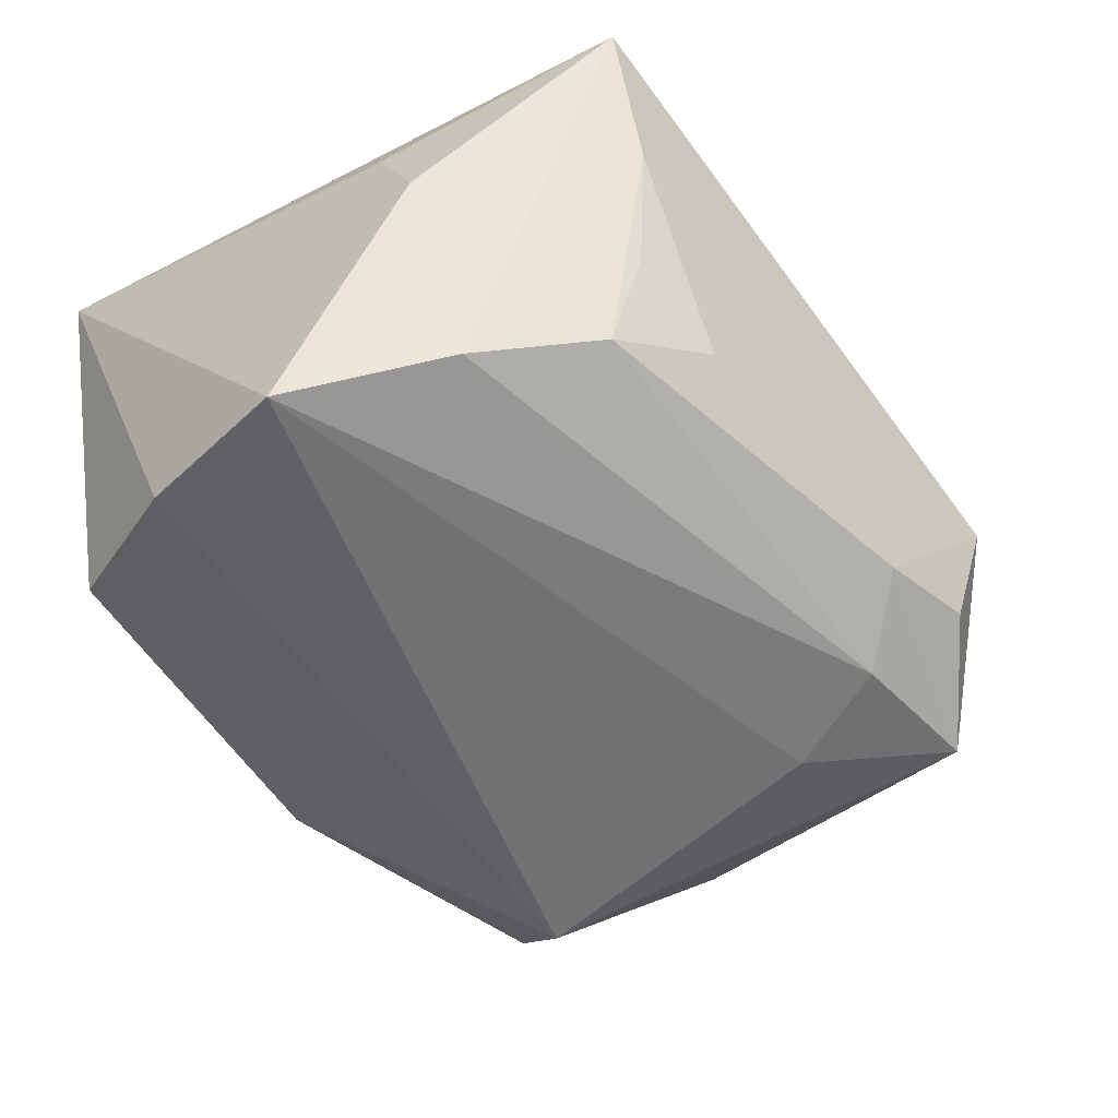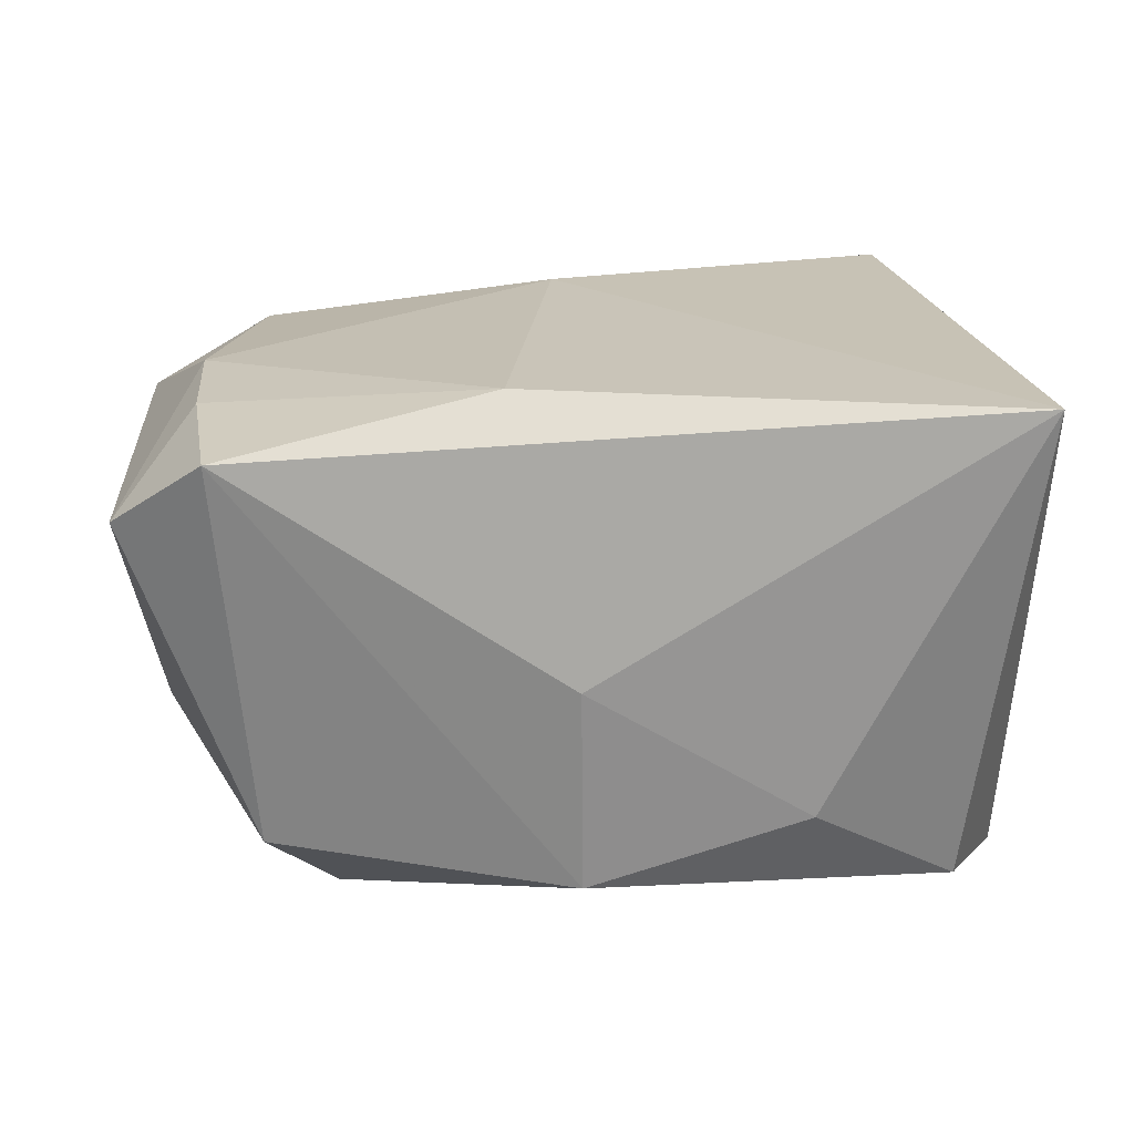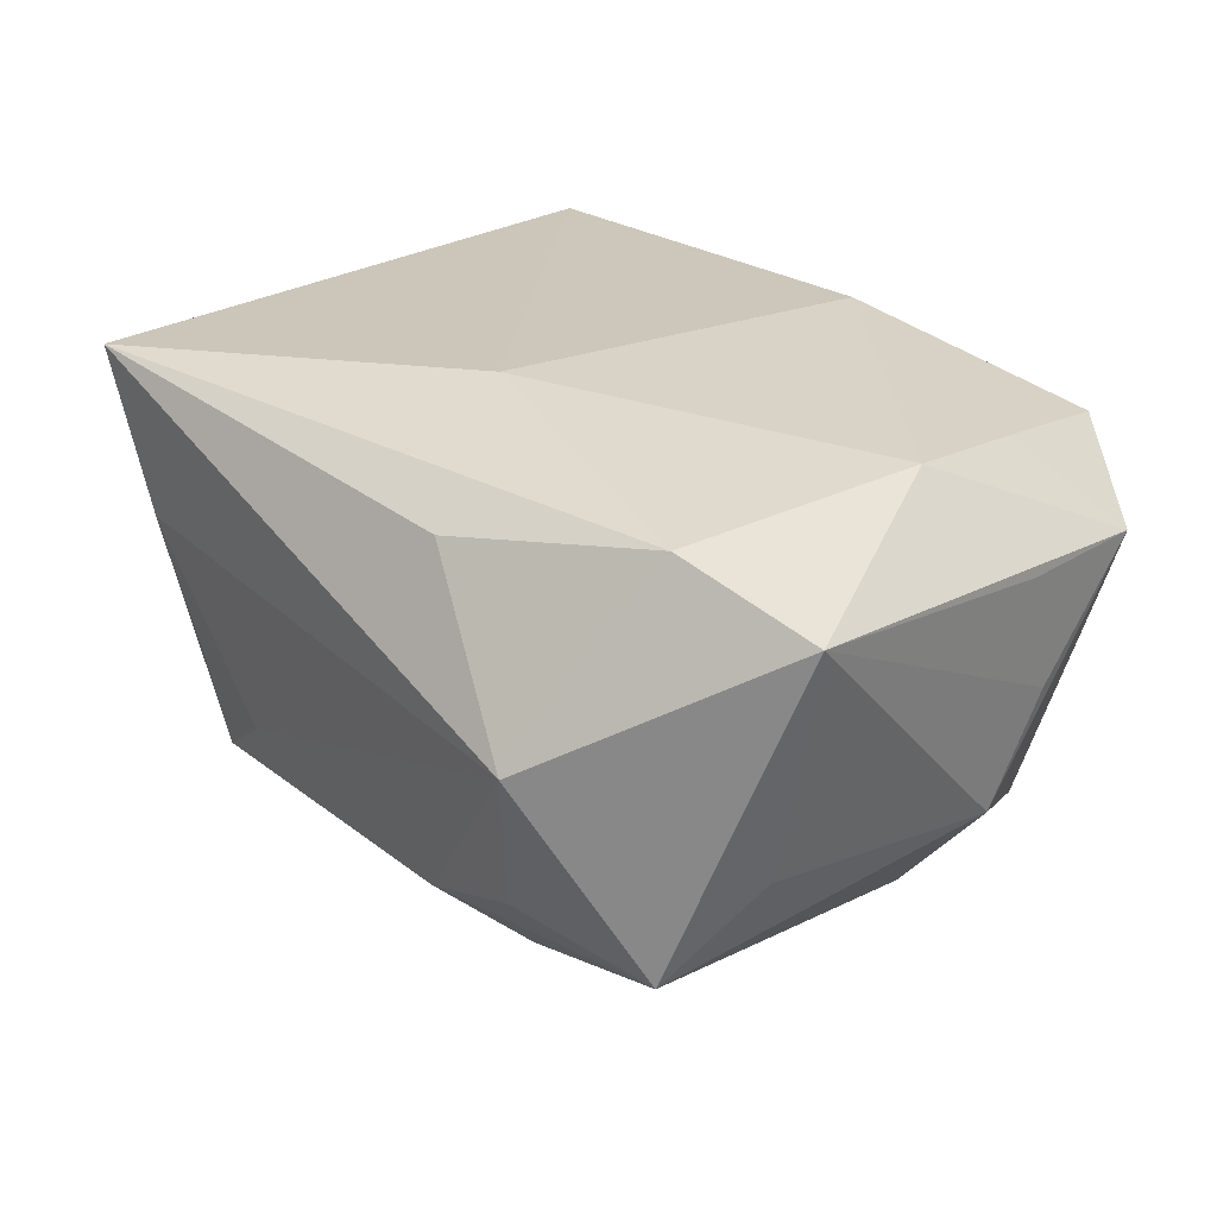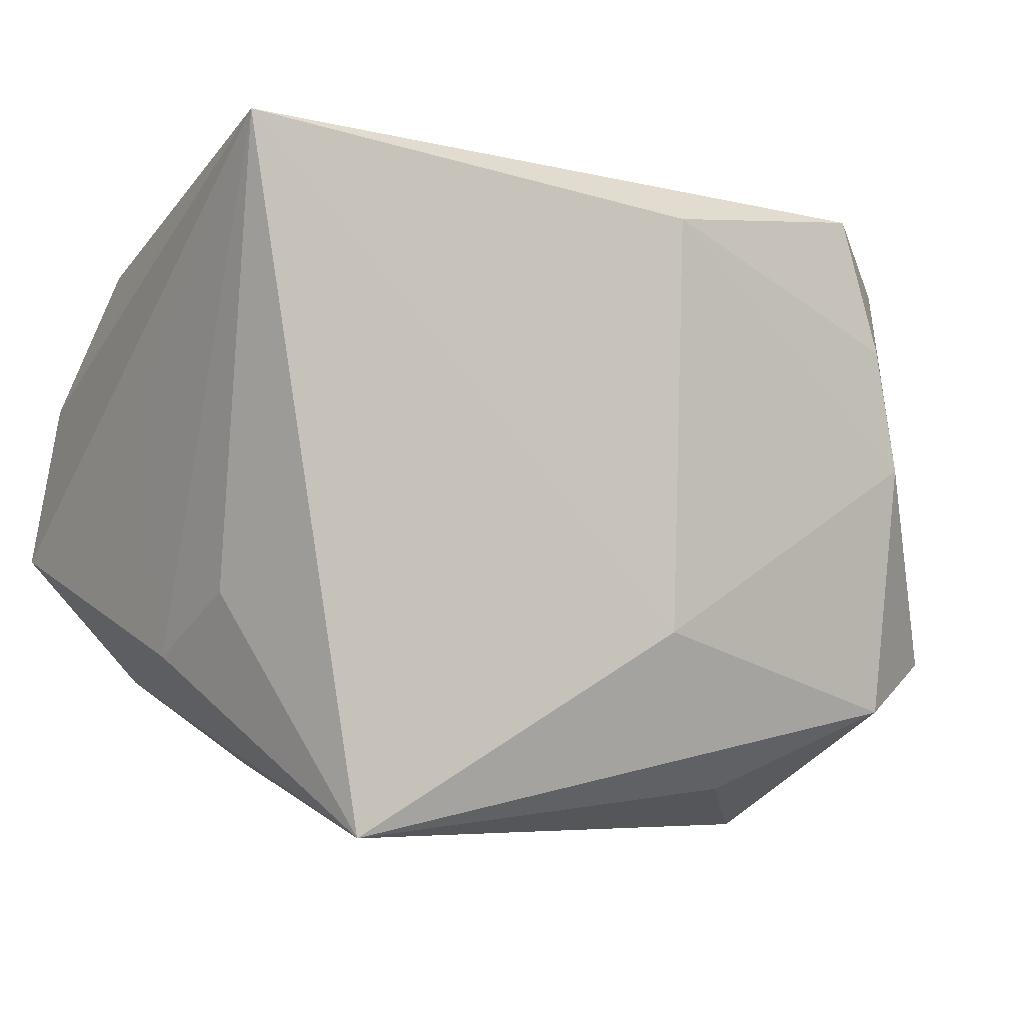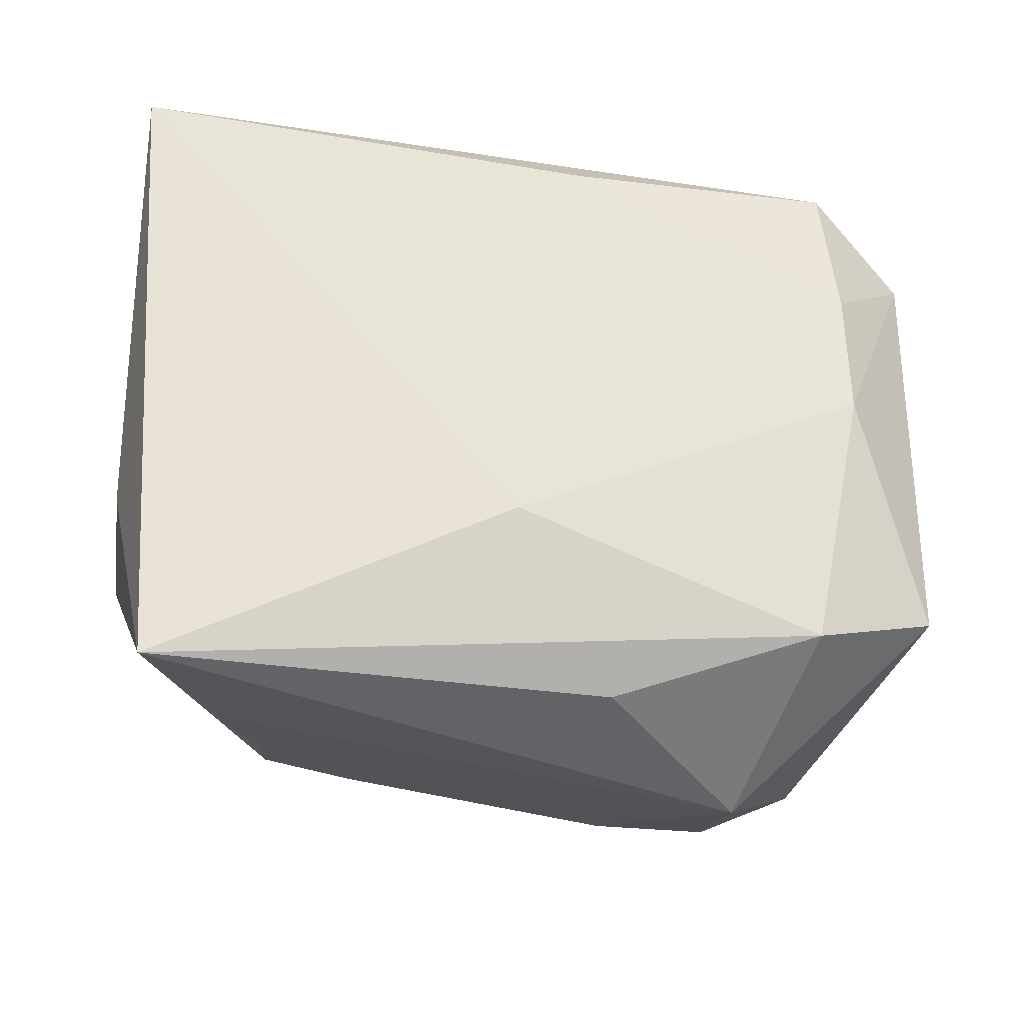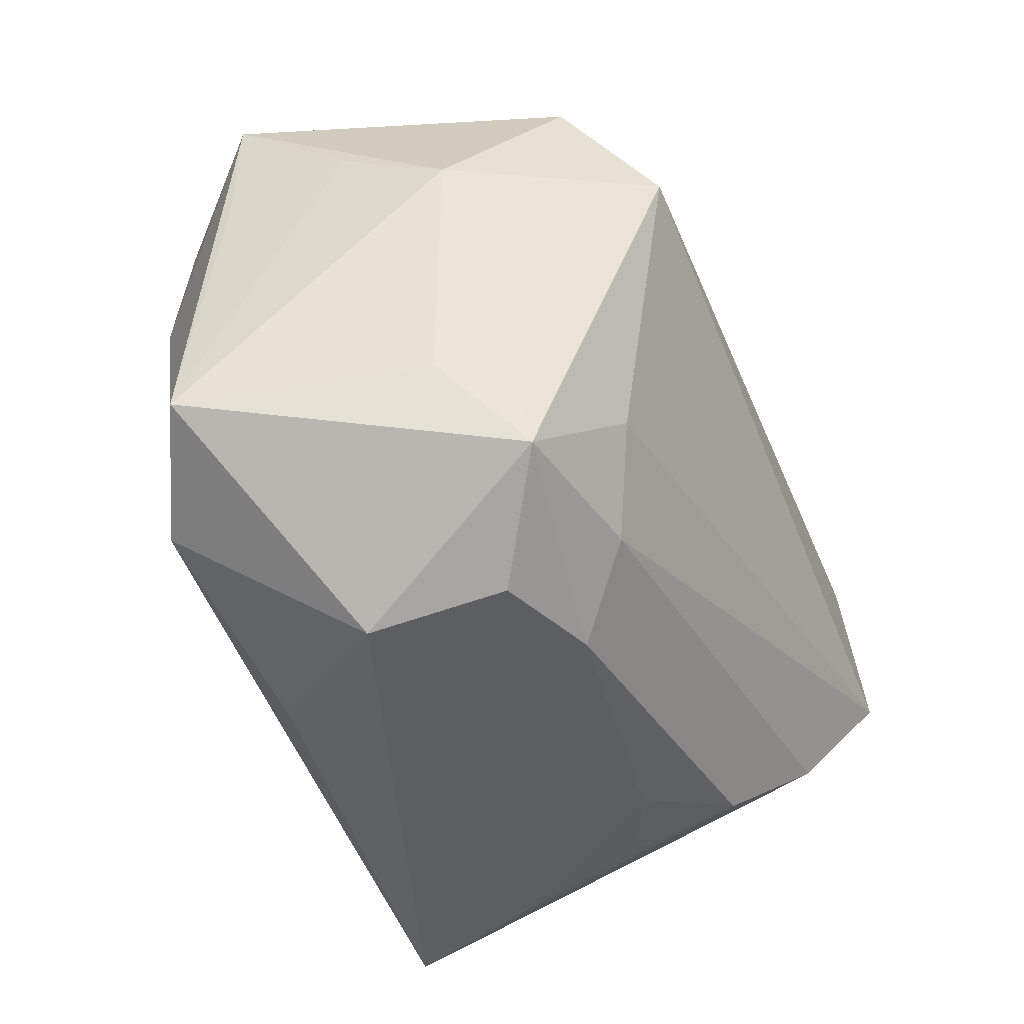
<metadata>
{"format":"obj","ext":"obj","renderer":"f3d","projection":"perspective","resolution":1024,"background":"white","views":[{"elev":-51.7,"azim":-49.8,"up":"+Z"},{"elev":20.1,"azim":-176.8,"up":"+Z"},{"elev":21.5,"azim":50.0,"up":"+Z"},{"elev":-6.6,"azim":-31.7,"up":"+Y"},{"elev":60.3,"azim":7.0,"up":"+Z"},{"elev":-39.6,"azim":114.4,"up":"+Y"}]}
</metadata>
<code>
v -0.01813 -0.02621 0.006098
v -0.01631 -0.02413 -0.00417
v -0.02466 -0.01523 -0.017
v -0.02968 -0.01397 0.0005305
v 0.03115 -0.0119 -0.008451
v -0.0003168 0.0251 -0.000908
v -0.03231 -0.005294 -0.02121
v 0.0163 -0.01931 -0.01633
v 0.0188 -0.01083 -0.01809
v 0.0328 0.01134 -0.000876
v 0.02286 -0.02703 0.0003306
v -0.01654 0.02309 -0.01069
v -0.01691 -0.02176 -0.01261
v 0.03206 0.007266 -0.00915
v -0.0003775 0.02365 -0.01643
v 0.03658 -0.01334 0.00955
v 0.02913 0.002413 0.01586
v 0.01862 0.01323 -0.02167
v 0.03288 0.01892 0.008613
v -0.03151 0.004866 1.148e-05
v 0.03411 0.008291 0.008123
v 0.005127 0.02009 0.01903
v 0.02779 -0.01765 0.0143
v 0.003988 -0.012 0.01903
v 0.021 -0.02506 -0.009538
v 0.02828 -0.01903 -0.01471
v 0.0123 -0.02465 -0.01186
v -0.02908 -0.009689 0.009387
v -0.02236 -0.02703 0.01801
v 0.02283 0.02039 -0.01506
v -0.0307 0.007173 -0.01977
v -0.008758 -0.02459 -0.007837
v 0.01252 -0.02386 0.01254
v -0.02683 0.01849 -0.01703
v 0.02774 0.01236 0.01541
v 0.02522 0.02342 0.01431
v -0.03159 0.02304 0.01903
f 7 29 4
f 11 26 16
f 30 19 14
f 14 18 30
f 26 18 14
f 7 37 31
f 37 34 31
f 31 18 7
f 34 18 31
f 20 37 7
f 7 4 20
f 20 4 37
f 28 29 37
f 37 4 28
f 28 4 29
f 7 18 9
f 9 18 26
f 22 37 24
f 37 29 24
f 17 16 19
f 22 24 17
f 11 16 23
f 23 24 29
f 16 17 23
f 23 17 24
f 30 18 15
f 15 18 34
f 5 16 26
f 26 14 5
f 5 14 16
f 10 14 19
f 16 14 10
f 29 13 1
f 11 29 1
f 1 32 11
f 27 32 13
f 11 32 27
f 3 29 7
f 3 13 29
f 36 37 22
f 36 19 30
f 30 15 36
f 33 29 11
f 11 23 33
f 33 23 29
f 12 34 37
f 12 15 34
f 19 16 21
f 21 10 19
f 16 10 21
f 13 32 2
f 2 1 13
f 32 1 2
f 8 27 13
f 13 3 8
f 26 27 8
f 8 3 7
f 8 9 26
f 7 9 8
f 25 26 11
f 11 27 25
f 25 27 26
f 35 17 19
f 19 36 35
f 22 17 35
f 35 36 22
f 6 36 15
f 37 36 6
f 6 12 37
f 15 12 6

</code>
